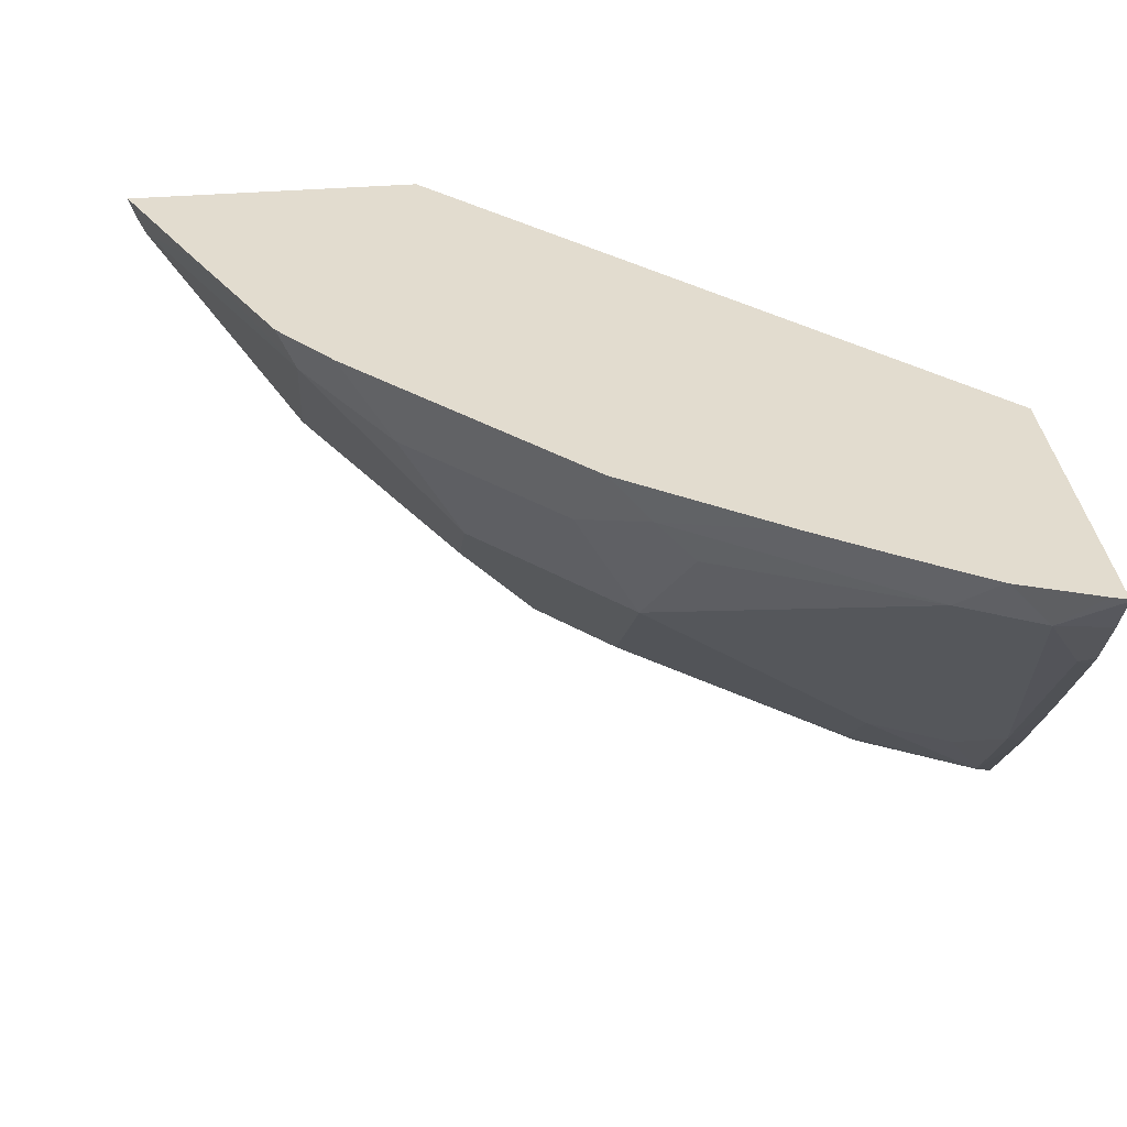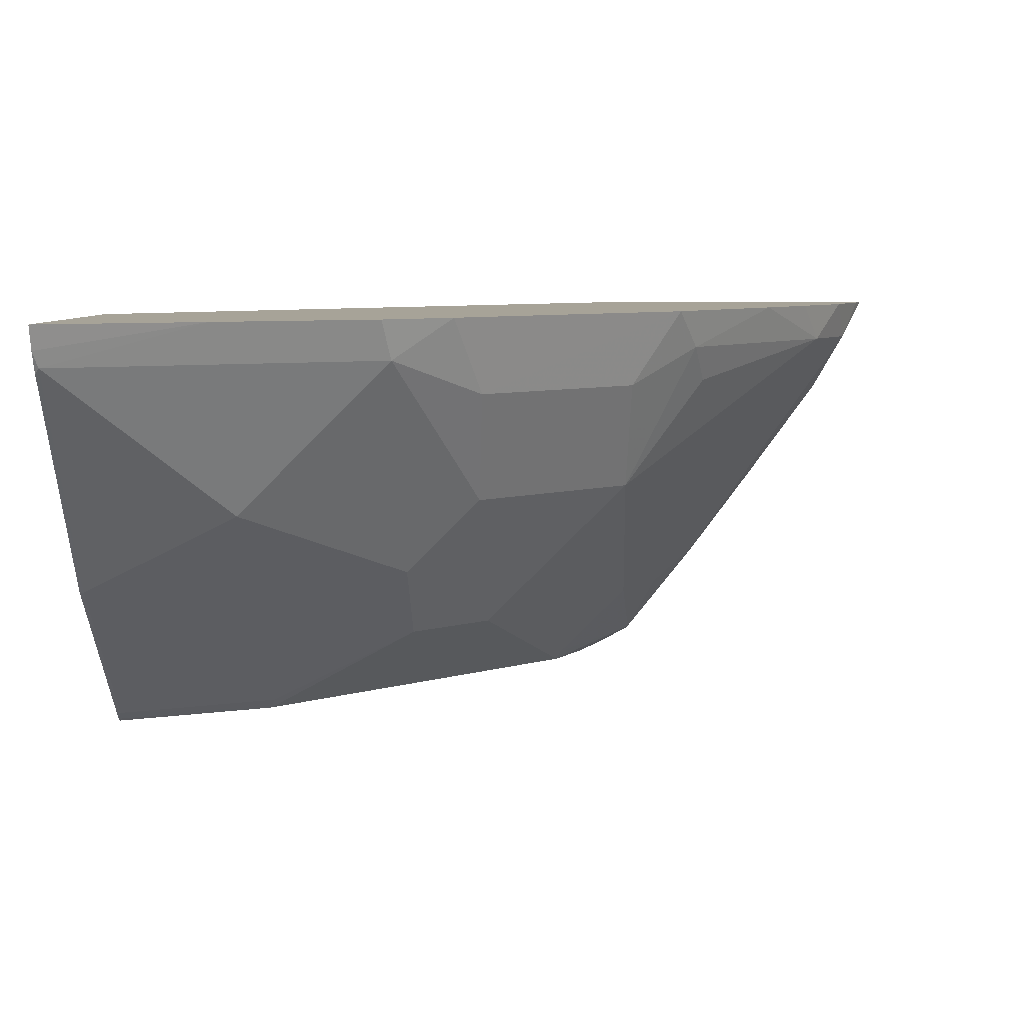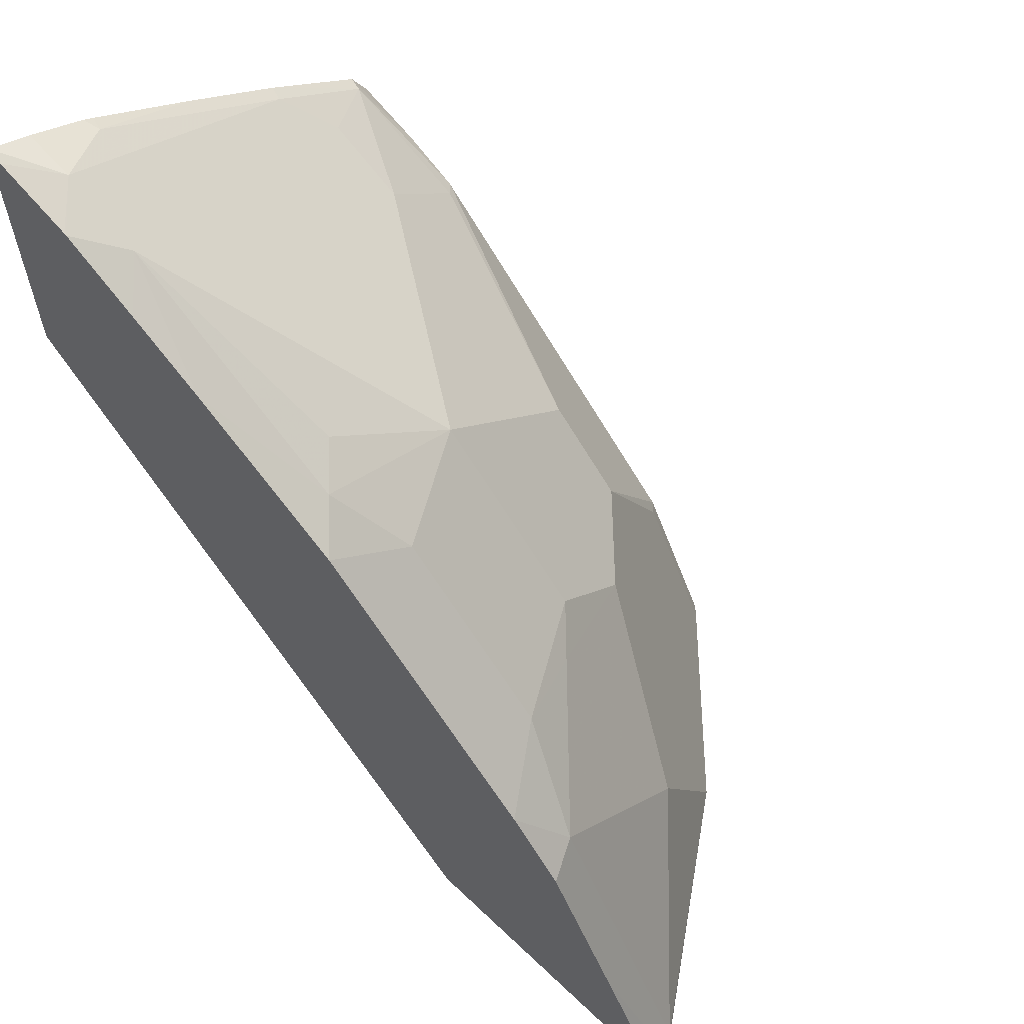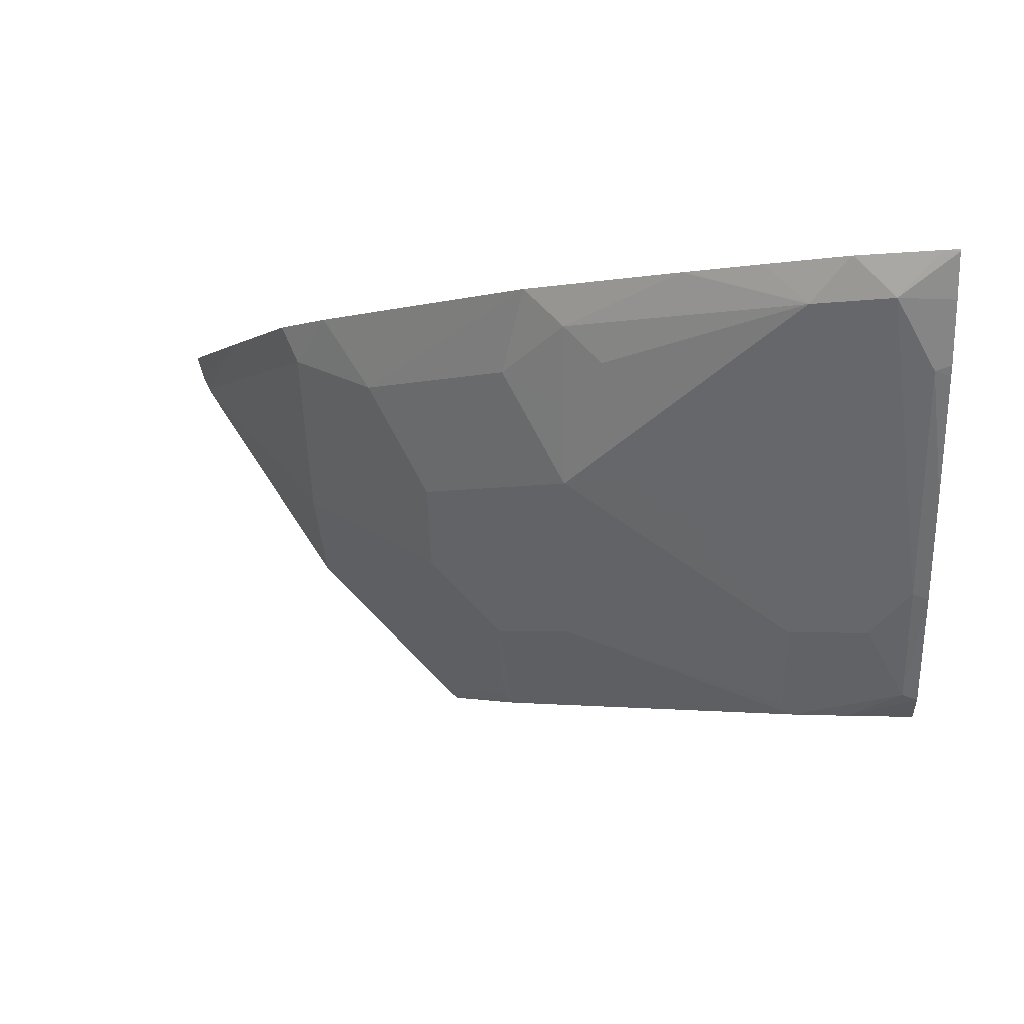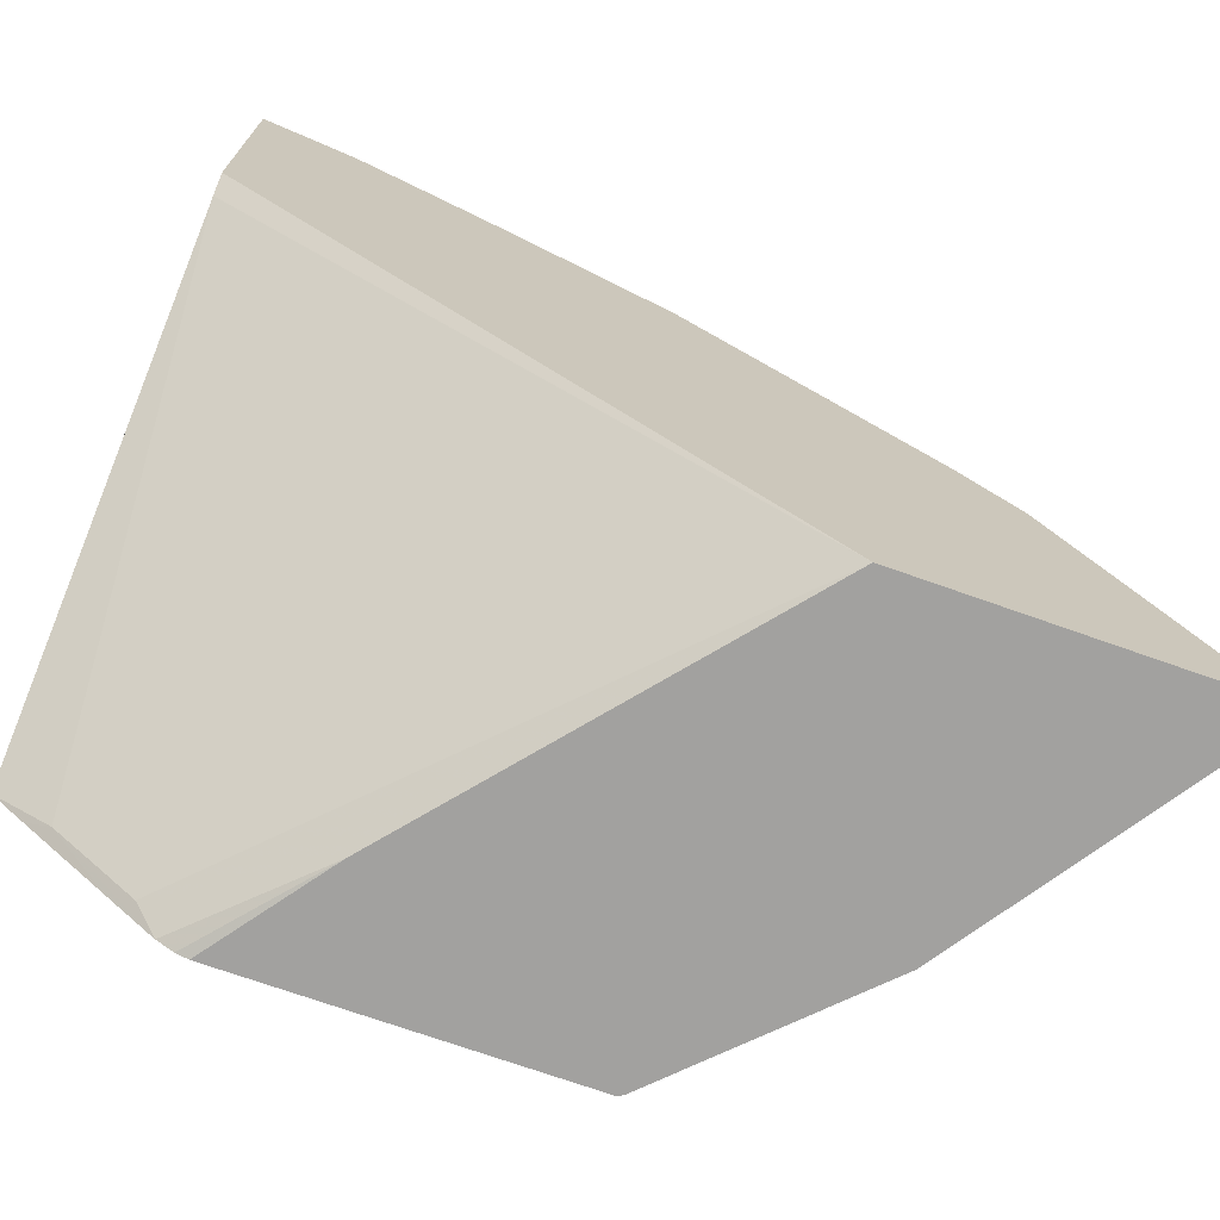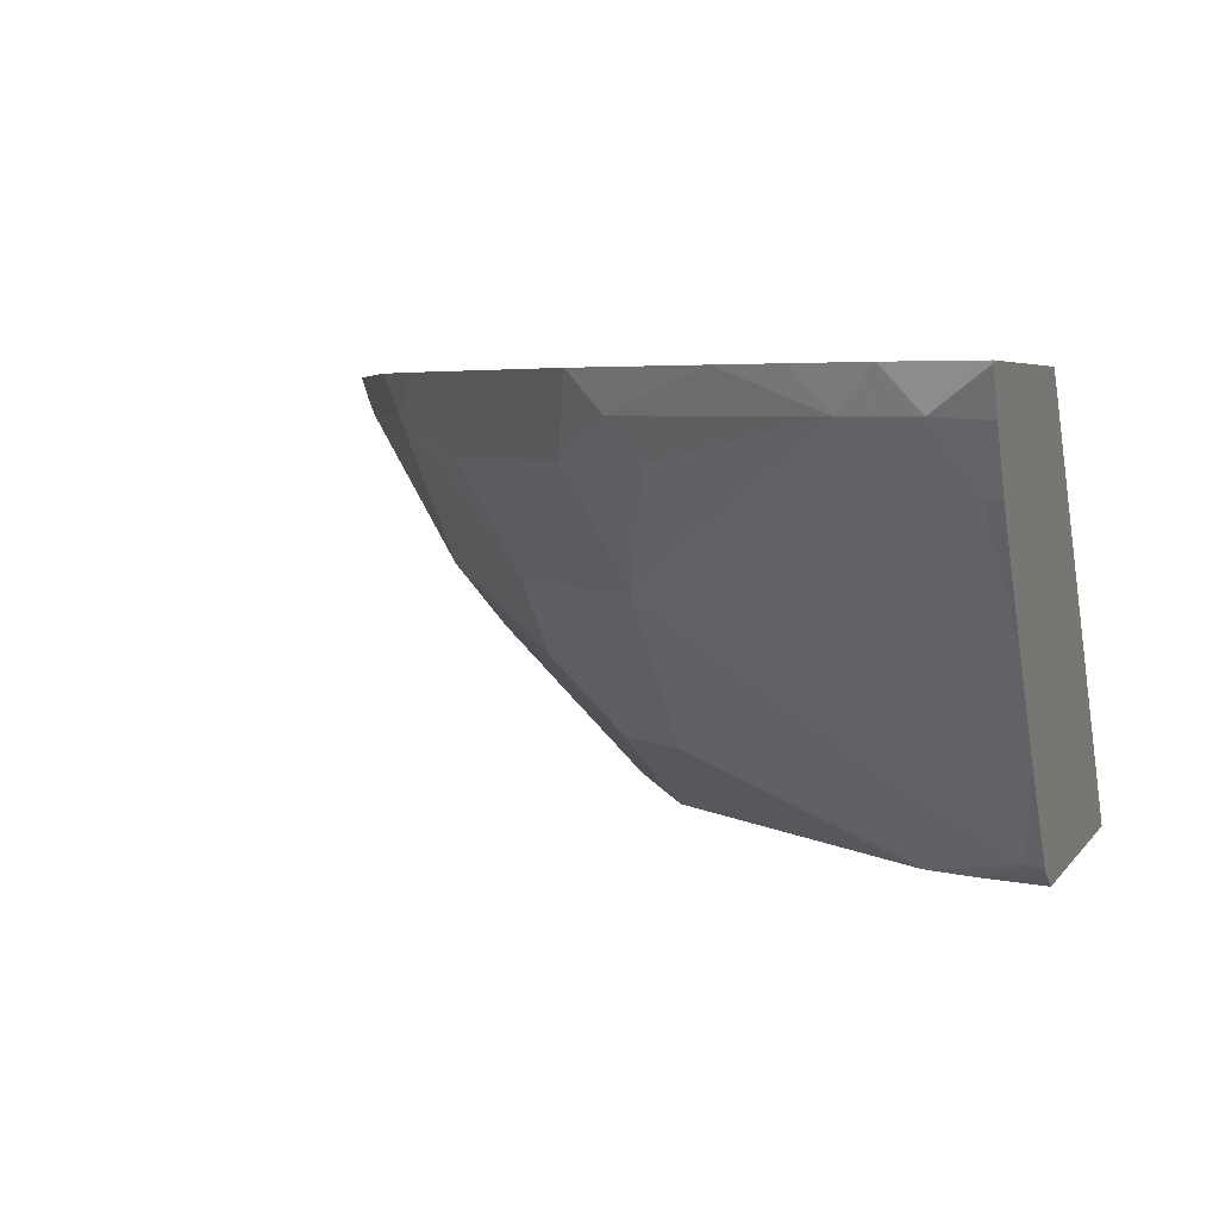
<metadata>
{"format":"obj","ext":"obj","renderer":"f3d","projection":"perspective","resolution":1024,"background":"white","views":[{"elev":34.6,"azim":-6.5,"up":"+Y"},{"elev":6.8,"azim":-87.5,"up":"+Y"},{"elev":62.3,"azim":-136.1,"up":"+Z"},{"elev":-2.6,"azim":1.9,"up":"+Y"},{"elev":-72.2,"azim":160.5,"up":"+Z"},{"elev":4.3,"azim":17.5,"up":"+Y"}]}
</metadata>
<code>
v -0.6351 -0.5728 0.2939
v -0.6313 -0.5841 0.2939
v -0.6006 -0.5728 0.364
v -0.4916 -0.5728 0.2939
v -0.6262 -0.5942 0.2939
v -0.6275 -0.5917 0.2958
v -0.5558 -0.5917 0.4393
v -0.5648 -0.5728 0.4357
v -0.2439 -0.5728 0.5419
v -0.2439 -0.5809 0.5342
v -0.3048 -0.7709 0.3138
v -0.3658 -0.7244 0.2939
v -0.5558 -0.6992 0.2939
v -0.5558 -0.6992 0.2958
v -0.5558 -0.6634 0.3676
v -0.5388 -0.5728 0.4666
v -0.502 -0.6455 0.4662
v -0.5139 -0.6096 0.4781
v -0.2439 -0.5728 0.6841
v -0.2439 -0.7762 0.3723
v -0.2689 -0.7709 0.3496
v -0.3152 -0.7762 0.3007
v -0.3227 -0.7762 0.2957
v -0.3281 -0.7762 0.2939
v -0.4841 -0.7709 0.2939
v -0.4841 -0.7709 0.2958
v -0.4841 -0.6992 0.4393
v -0.4482 -0.7709 0.3676
v -0.4482 -0.7351 0.4393
v -0.4313 -0.5728 0.5742
v -0.4841 -0.6634 0.4751
v -0.4124 -0.6634 0.5468
v -0.4422 -0.6096 0.5498
v -0.251 -0.5728 0.6817
v -0.2439 -0.5735 0.684
v -0.2439 -0.7762 0.5323
v -0.2585 -0.7762 0.3574
v -0.2944 -0.7762 0.3216
v -0.4781 -0.7762 0.2939
v -0.4803 -0.7747 0.2939
v -0.443 -0.7762 0.365
v -0.3355 -0.7762 0.4725
v -0.4124 -0.7351 0.4751
v -0.4124 -0.5917 0.5827
v -0.3586 -0.5728 0.6236
v -0.3944 -0.6096 0.5871
v -0.4124 -0.6275 0.5648
v -0.3048 -0.7351 0.5468
v -0.3765 -0.6634 0.5648
v -0.3048 -0.5917 0.6544
v -0.2869 -0.5728 0.6685
v -0.2689 -0.5917 0.6723
v -0.2439 -0.5737 0.684
v -0.2439 -0.7674 0.5486
v -0.2741 -0.7762 0.5211
v -0.4788 -0.7757 0.2939
v -0.2996 -0.7762 0.5083
v -0.3048 -0.7709 0.5109
v -0.3237 -0.5728 0.6459
v -0.251 -0.7649 0.5498
v -0.2689 -0.7351 0.5648
v -0.2878 -0.5728 0.6681
v -0.251 -0.7171 0.5871
v -0.251 -0.6215 0.6574
v -0.2439 -0.5928 0.6744
v -0.2439 -0.7195 0.5868
v -0.2439 -0.6741 0.6203
v -0.2439 -0.6239 0.6562
v -0.2439 -0.6192 0.6595
f 29 41 42
f 29 42 57
f 29 57 43
f 29 43 32
f 29 32 31
f 30 33 44
f 32 47 33
f 32 46 47
f 32 43 48
f 32 48 49
f 32 49 50
f 32 50 46
f 33 47 44
f 30 44 45
f 28 41 29
f 20 38 37
f 26 41 28
f 26 40 41
f 25 40 26
f 21 38 22
f 21 37 38
f 20 37 21
f 20 22 38
f 20 23 22
f 20 24 23
f 20 39 24
f 20 41 39
f 20 42 41
f 34 51 52
f 20 57 42
f 27 29 31
f 34 52 35
f 52 63 64
f 36 54 55
f 20 55 57
f 64 69 65
f 64 68 69
f 64 67 68
f 63 67 64
f 63 66 67
f 60 63 61
f 60 66 63
f 57 60 58
f 55 60 57
f 54 60 55
f 54 66 60
f 52 65 53
f 52 64 65
f 35 52 53
f 52 61 63
f 50 52 62
f 50 61 52
f 50 62 59
f 49 61 50
f 48 61 49
f 48 60 61
f 45 50 59
f 44 50 45
f 44 46 50
f 44 47 46
f 43 58 48
f 43 57 58
f 40 56 41
f 39 41 56
f 51 62 52
f 20 36 55
f 48 58 60
f 18 33 30
f 5 14 6
f 5 13 14
f 4 11 12
f 4 10 11
f 4 9 10
f 3 7 8
f 3 6 7
f 2 6 3
f 19 34 35
f 2 5 6
f 1 5 2
f 1 13 5
f 1 25 13
f 1 40 25
f 6 14 15
f 1 39 56
f 1 12 24
f 1 4 12
f 1 9 4
f 1 19 9
f 1 34 19
f 1 51 34
f 1 62 51
f 1 59 62
f 1 45 59
f 1 30 45
f 1 16 30
f 1 8 16
f 1 3 8
f 1 2 3
f 1 24 39
f 6 15 7
f 1 56 40
f 7 15 17
f 12 22 23
f 12 23 24
f 13 25 26
f 13 26 14
f 14 26 15
f 15 26 28
f 11 21 22
f 15 28 29
f 16 18 30
f 17 27 31
f 17 31 18
f 18 31 32
f 18 32 33
f 7 16 8
f 15 29 27
f 11 22 12
f 15 27 17
f 10 21 11
f 7 18 16
f 9 19 35
f 9 35 53
f 9 53 65
f 9 65 69
f 9 69 68
f 9 68 67
f 7 17 18
f 9 66 54
f 9 54 36
f 9 36 20
f 9 20 10
f 10 20 21
f 9 67 66

</code>
